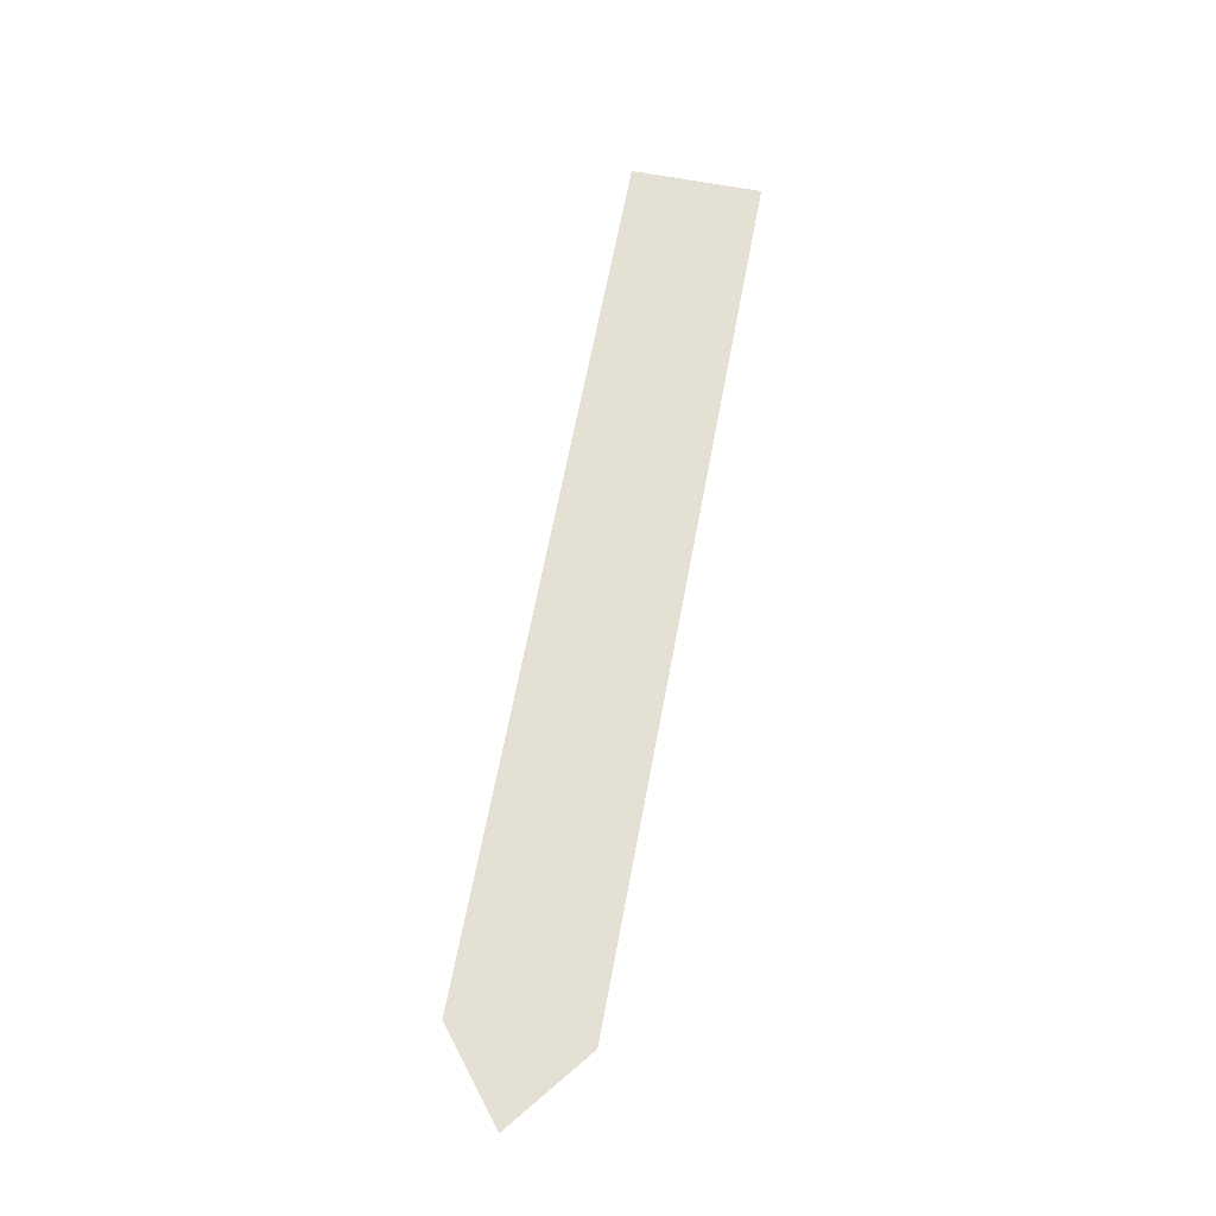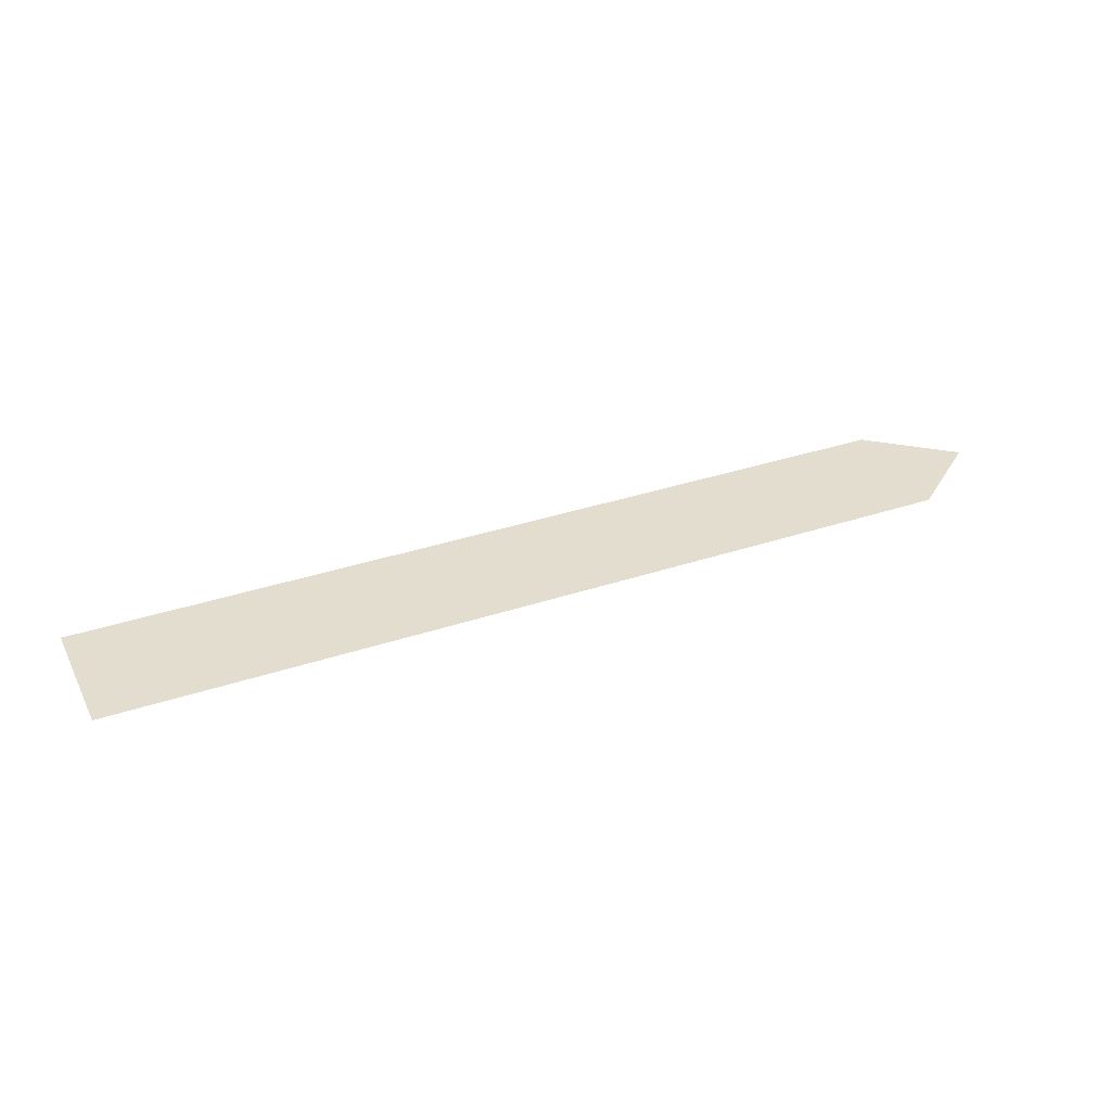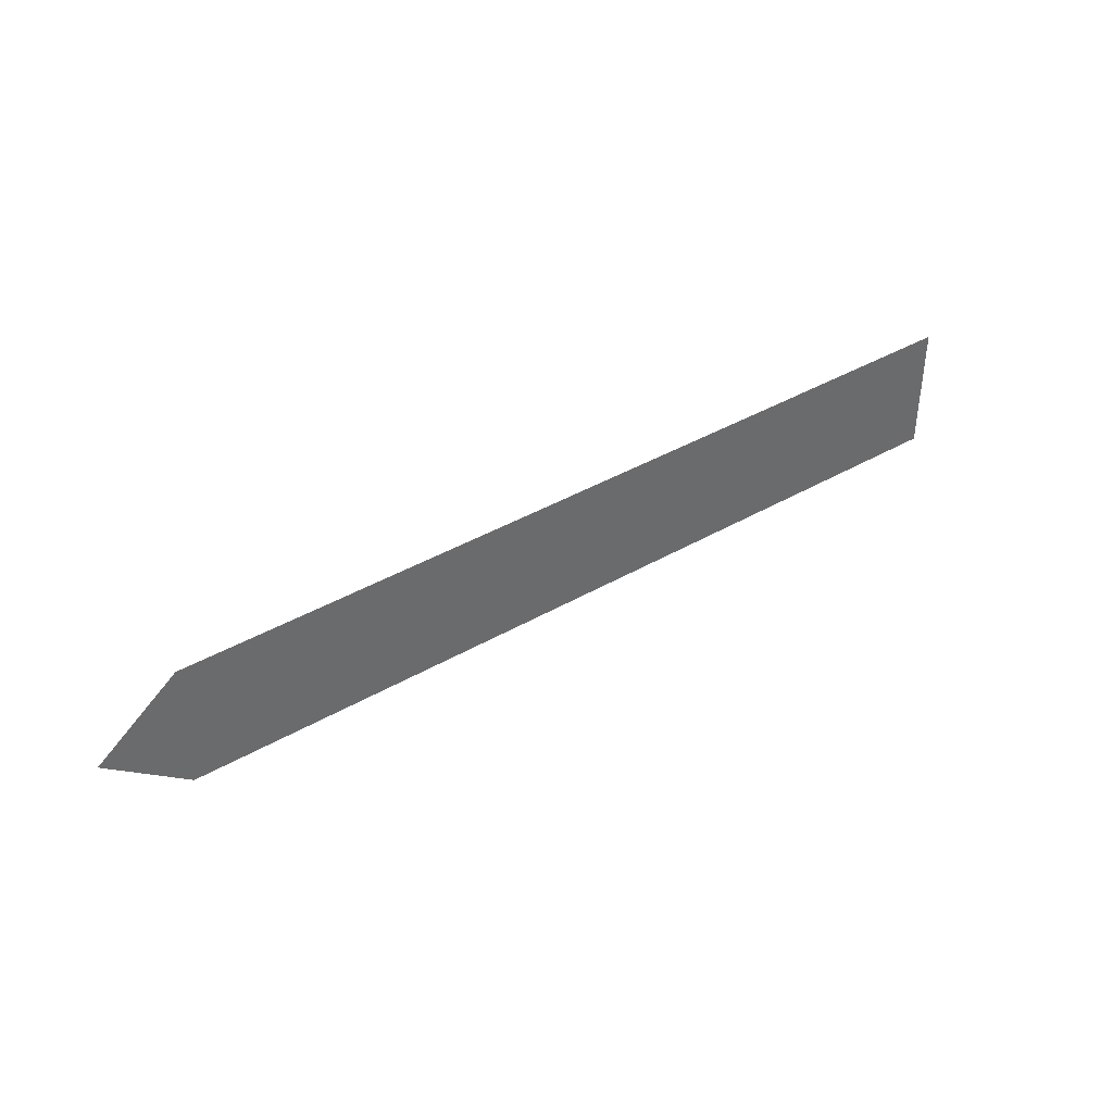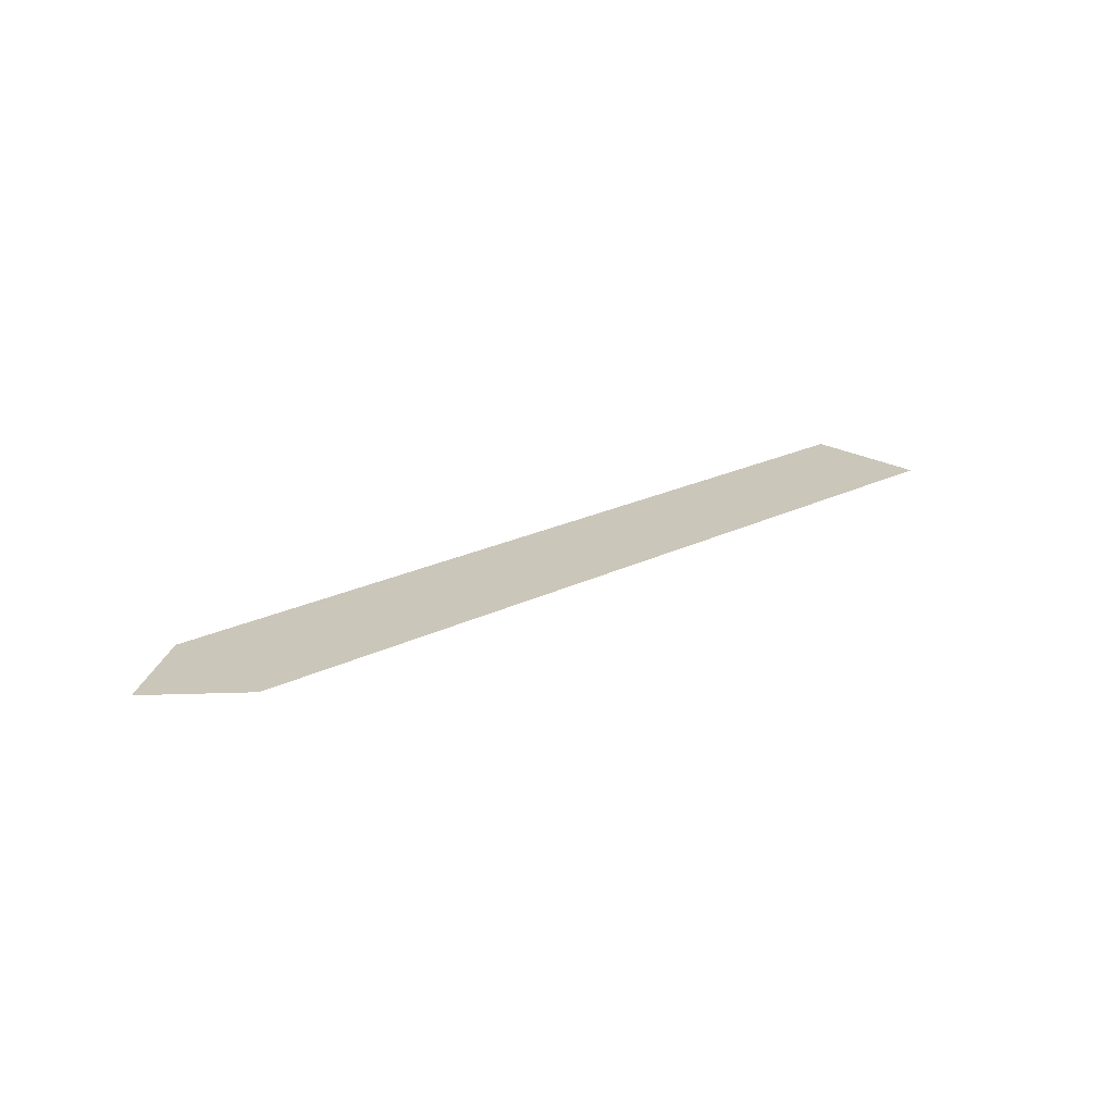
<metadata>
{"format":"obj","ext":"obj","renderer":"f3d","projection":"perspective","resolution":1024,"background":"white","views":[{"elev":65.8,"azim":-79.3,"up":"+Y"},{"elev":34.8,"azim":155.9,"up":"+Y"},{"elev":40.0,"azim":-35.6,"up":"+Z"},{"elev":21.1,"azim":-42.1,"up":"+Y"}]}
</metadata>
<code>
v -0.2891 0 0.09375
v -0.2891 0 0.03125
v -0.2188 0 0.03125
v -0.2188 0 0.09375
v -0.1484 0 0.03125
v -0.1484 0 0.09375
v -0.07812 0 0.03125
v -0.07812 0 0.09375
v -0.007812 0 0.03125
v -0.007812 0 0.09375
v 0.0625 0 0.03125
v 0.0625 0 0.09375
v -0.3906 0 0.0625
v -0.3516 0 0.03125
v -0.3516 0 0.09375
f 1 2 3
f 1 3 4
f 4 3 5
f 4 5 6
f 6 5 7
f 6 7 8
f 8 7 9
f 8 9 10
f 10 9 11
f 10 11 12
f 13 14 15
f 15 14 2
f 15 2 1

</code>
